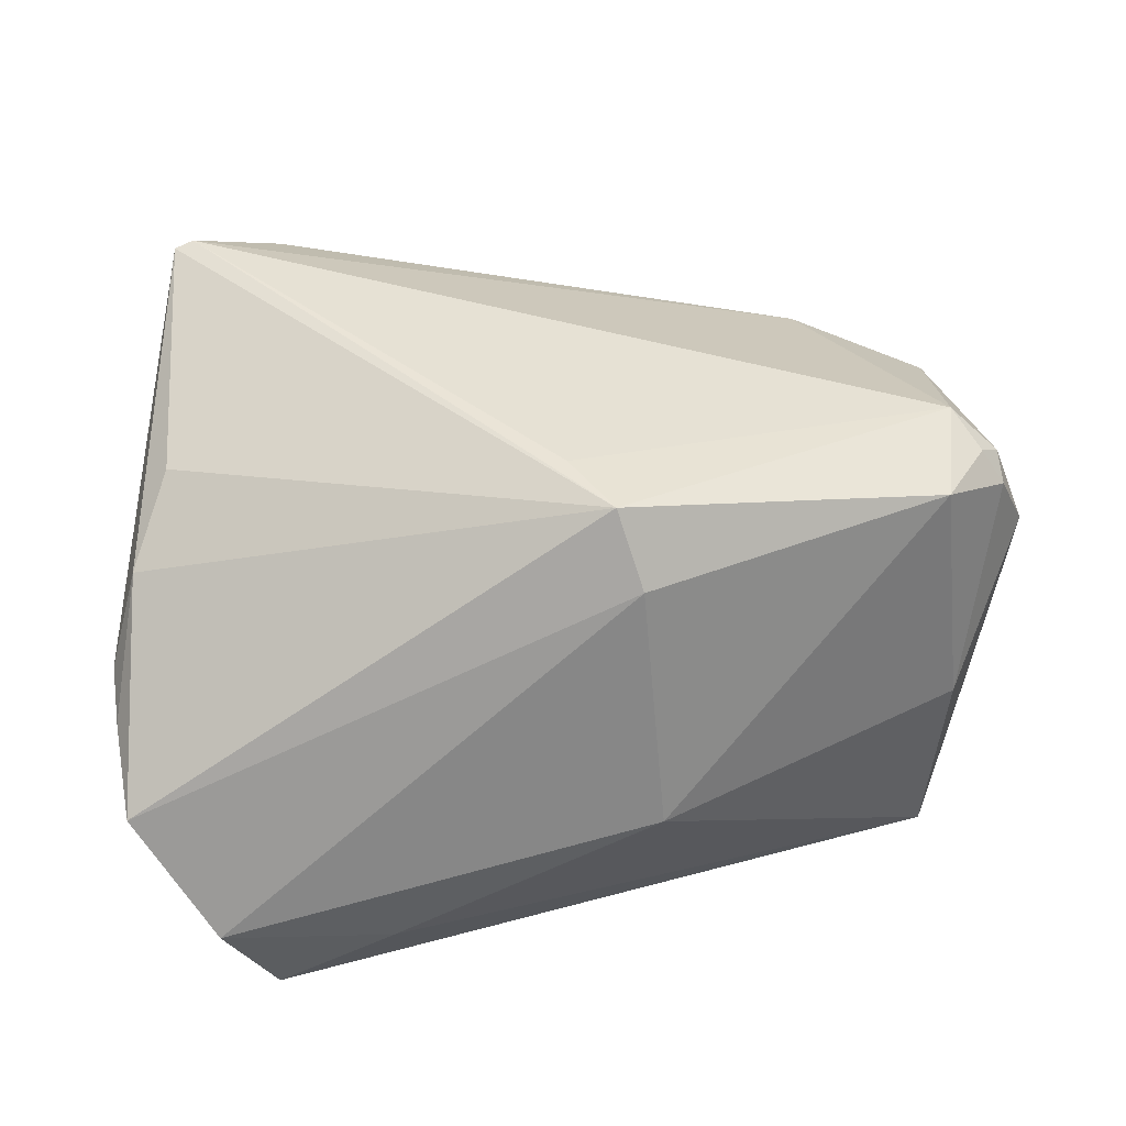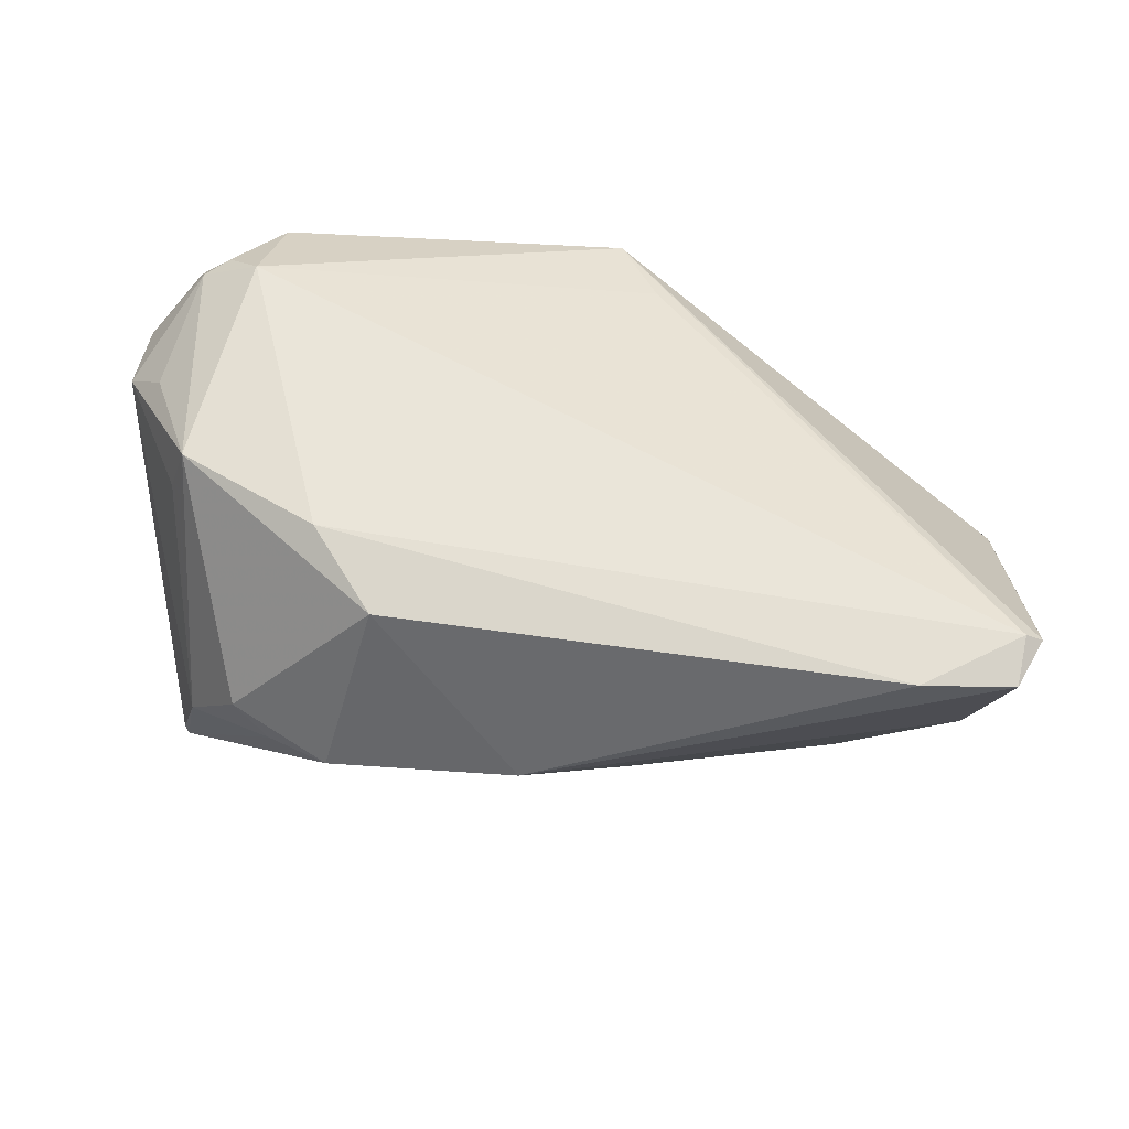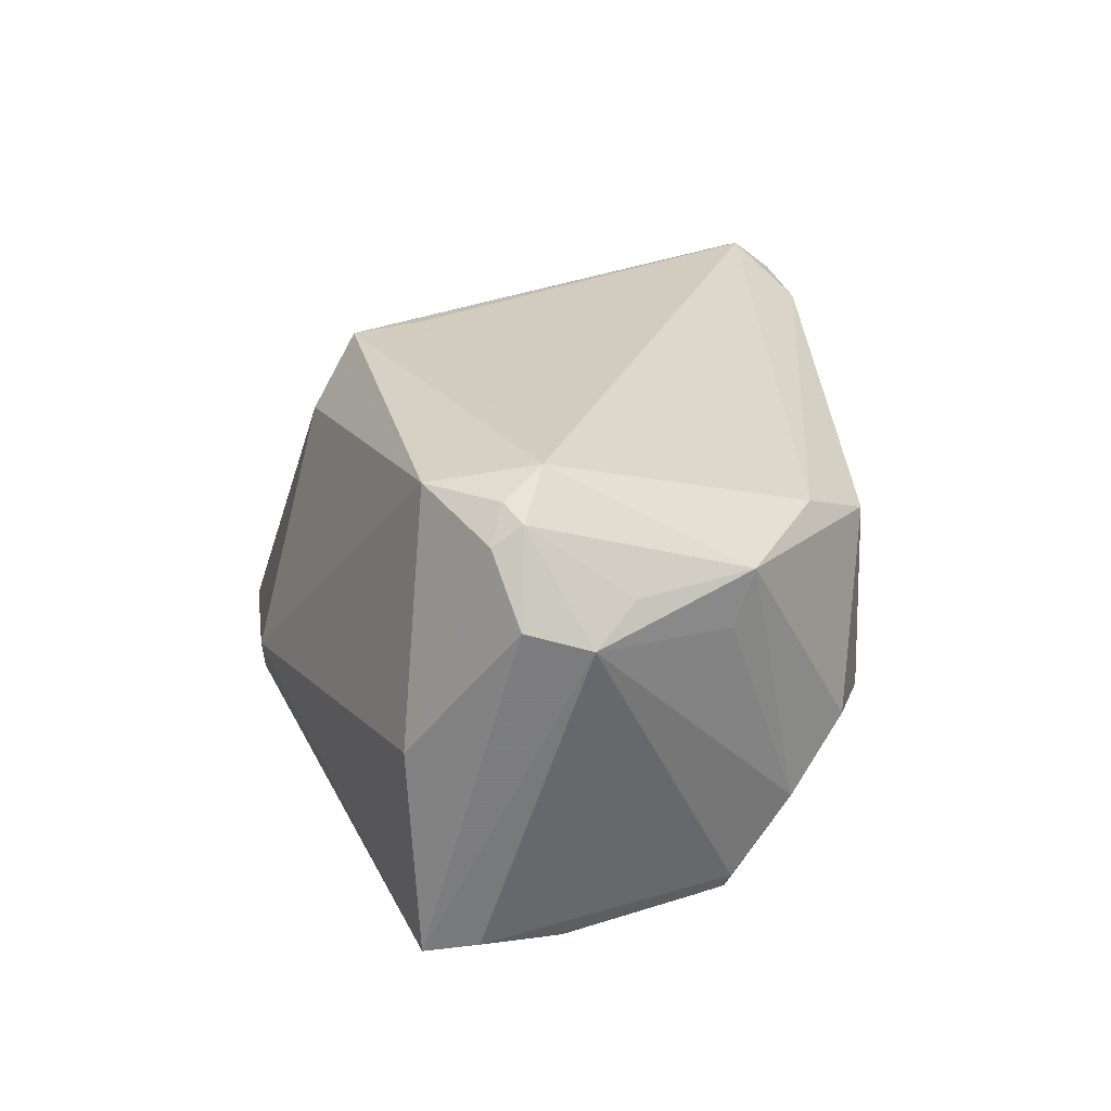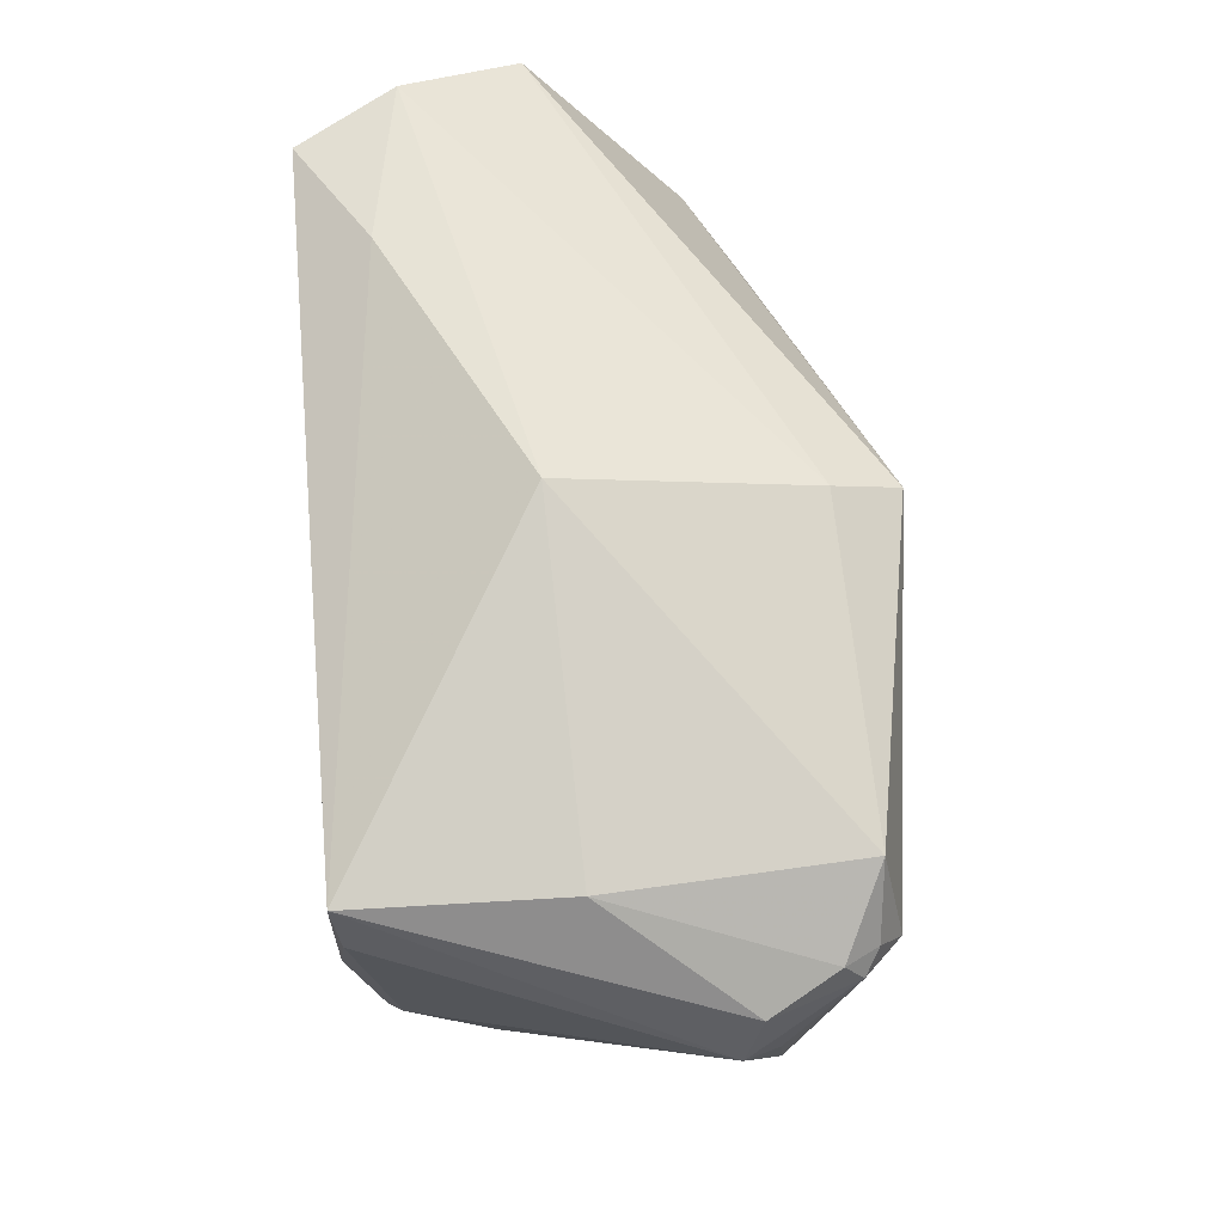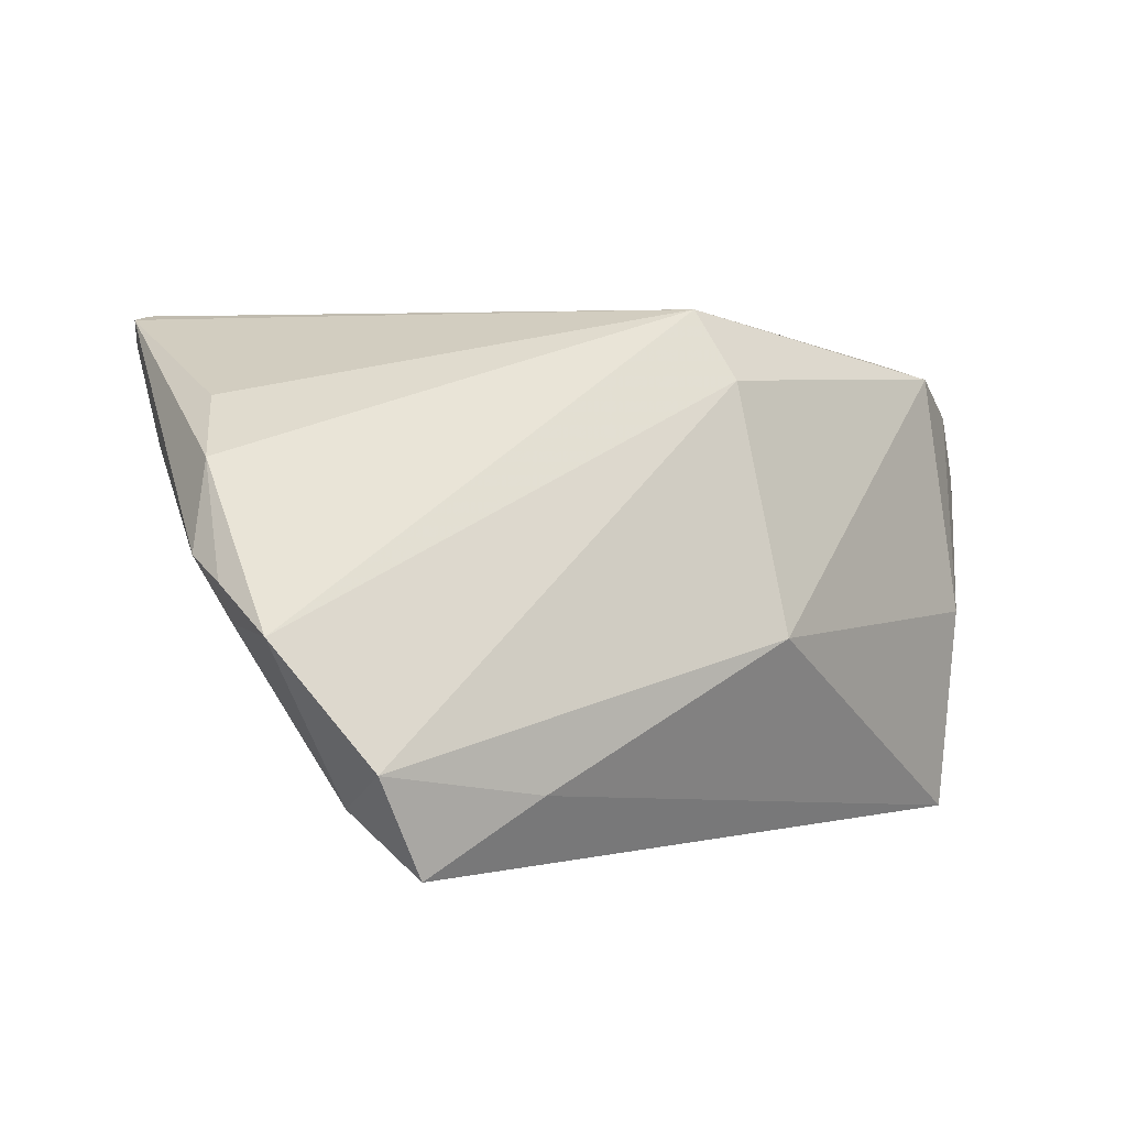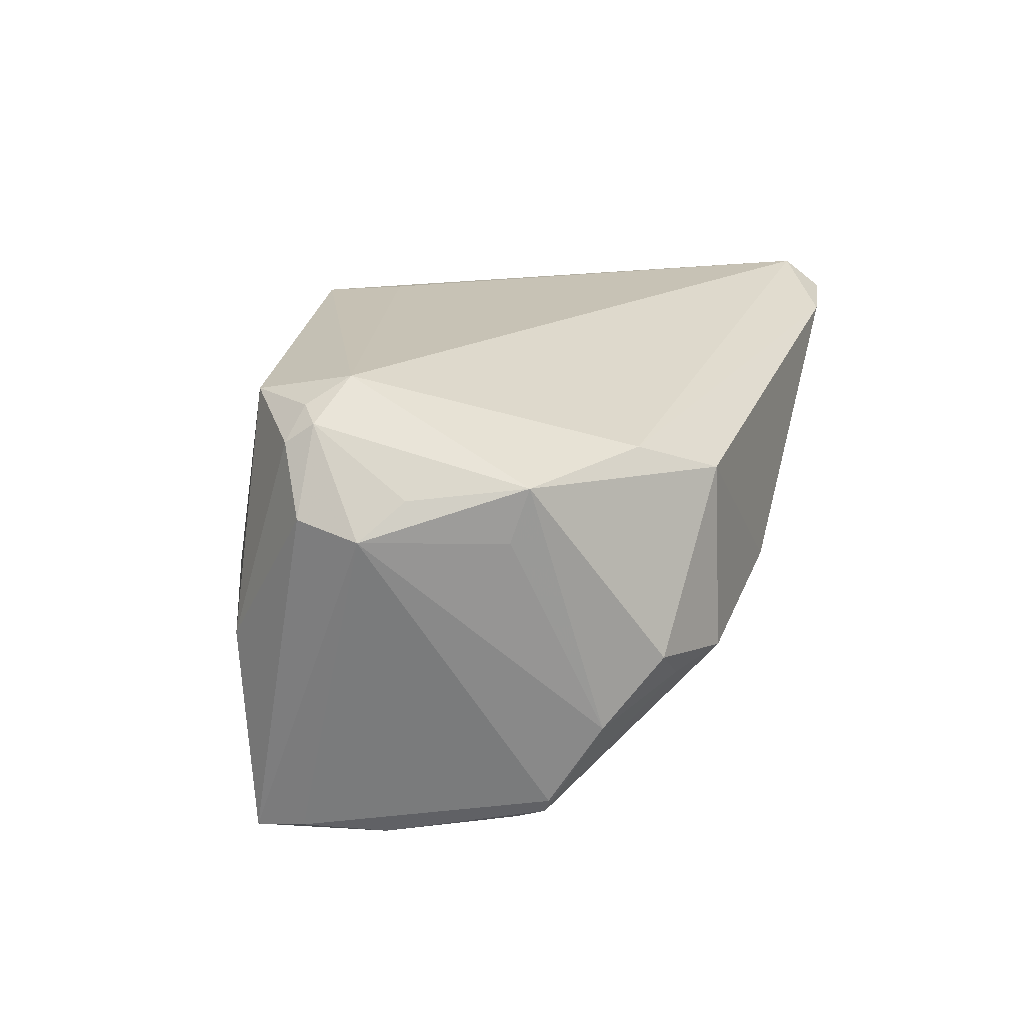
<metadata>
{"format":"obj","ext":"obj","renderer":"f3d","projection":"perspective","resolution":1024,"background":"white","views":[{"elev":42.4,"azim":171.7,"up":"+Z"},{"elev":-49.7,"azim":-17.6,"up":"+Y"},{"elev":18.9,"azim":-98.0,"up":"+Z"},{"elev":59.3,"azim":-94.9,"up":"+Y"},{"elev":2.0,"azim":147.6,"up":"+Z"},{"elev":12.9,"azim":-75.5,"up":"+Z"}]}
</metadata>
<code>
v -0.03596 0.01732 0.01998
v 0.008425 -0.0233 -0.004027
v -0.04345 0.01189 0.01598
v 0.0221 0.03191 -0.01985
v -0.03599 0.004401 -0.02685
v -0.03134 -0.02418 -0.006958
v 0.02839 -0.01865 0.000645
v 0.04735 0.02599 -0.004776
v -0.03418 -0.01277 -0.02255
v -0.04337 0.0089 0.01797
v 0.02678 -0.03233 0.02212
v -0.03745 0.01827 -0.02685
v -0.004023 0.02571 0.01883
v 0.03607 -0.02734 0.02685
v -0.02154 -0.02822 -0.007995
v -0.03331 -0.009132 -0.0249
v 0.036 -0.03131 0.02382
v -0.004425 -0.02671 -0.005459
v -0.001939 0.02136 0.02603
v -0.02705 -0.02471 -0.009717
v 0.04773 0.01108 0.002033
v 0.04619 0.01659 -0.004111
v 0.03806 -0.02685 0.02634
v 0.04045 -0.0009703 0.01733
v -0.03858 0.01965 -0.005393
v 0.03958 0.03233 -0.01677
v 0.001647 0.01413 0.0262
v -0.03869 0.006542 0.02212
v 0.0155 -0.0166 -0.006326
v -0.04773 0.003117 0.007296
v -0.0412 0.01051 0.01945
v 0.03934 0.02564 -0.02052
v -0.02882 -0.02076 0.0144
v -0.003933 -0.03018 -0.002097
v -0.03839 0.01275 -0.02605
v -0.03448 -0.01851 -0.01406
v 0.04465 0.007282 0.01115
v 0.03431 0.03063 -0.02685
v -0.04681 0.009577 0.009022
v -0.02226 -0.02776 0.01138
v 0.03614 -0.02466 0.01265
v -0.04168 -0.01258 0.01228
v -0.04175 -0.01061 0.00669
v -0.04514 -0.001015 0.01112
v 0.04772 0.01696 -0.0003282
v -0.005463 0.03233 -0.006443
v -0.03356 -0.01225 -0.02391
f 11 33 40
f 21 37 23
f 24 19 23
f 23 37 24
f 24 37 19
f 12 25 46
f 34 11 40
f 34 7 41
f 19 28 27
f 33 11 14
f 14 28 33
f 14 27 28
f 23 19 14
f 19 27 14
f 1 28 19
f 1 25 3
f 46 25 1
f 13 26 46
f 13 1 19
f 46 1 13
f 19 37 8
f 8 13 19
f 26 13 8
f 15 34 40
f 18 34 15
f 15 47 18
f 17 34 41
f 11 34 17
f 17 21 23
f 41 21 17
f 23 14 17
f 17 14 11
f 2 34 18
f 7 34 2
f 18 47 2
f 40 33 42
f 42 43 36
f 33 28 42
f 35 12 5
f 12 38 5
f 35 5 9
f 9 5 47
f 9 47 36
f 31 1 3
f 28 1 31
f 37 21 45
f 45 8 37
f 45 21 22
f 22 8 45
f 46 26 4
f 26 38 4
f 4 12 46
f 4 38 12
f 41 7 32
f 7 38 32
f 22 21 32
f 32 21 41
f 32 8 22
f 26 8 32
f 32 38 26
f 6 15 40
f 40 42 6
f 6 42 36
f 36 47 20
f 47 15 20
f 20 6 36
f 15 6 20
f 47 38 29
f 29 2 47
f 29 38 7
f 7 2 29
f 3 25 39
f 25 12 39
f 16 38 47
f 47 5 16
f 16 5 38
f 36 43 30
f 30 9 36
f 43 42 30
f 35 9 30
f 30 12 35
f 30 39 12
f 3 39 10
f 39 30 10
f 10 31 3
f 10 42 28
f 28 31 10
f 44 30 42
f 42 10 44
f 44 10 30

</code>
